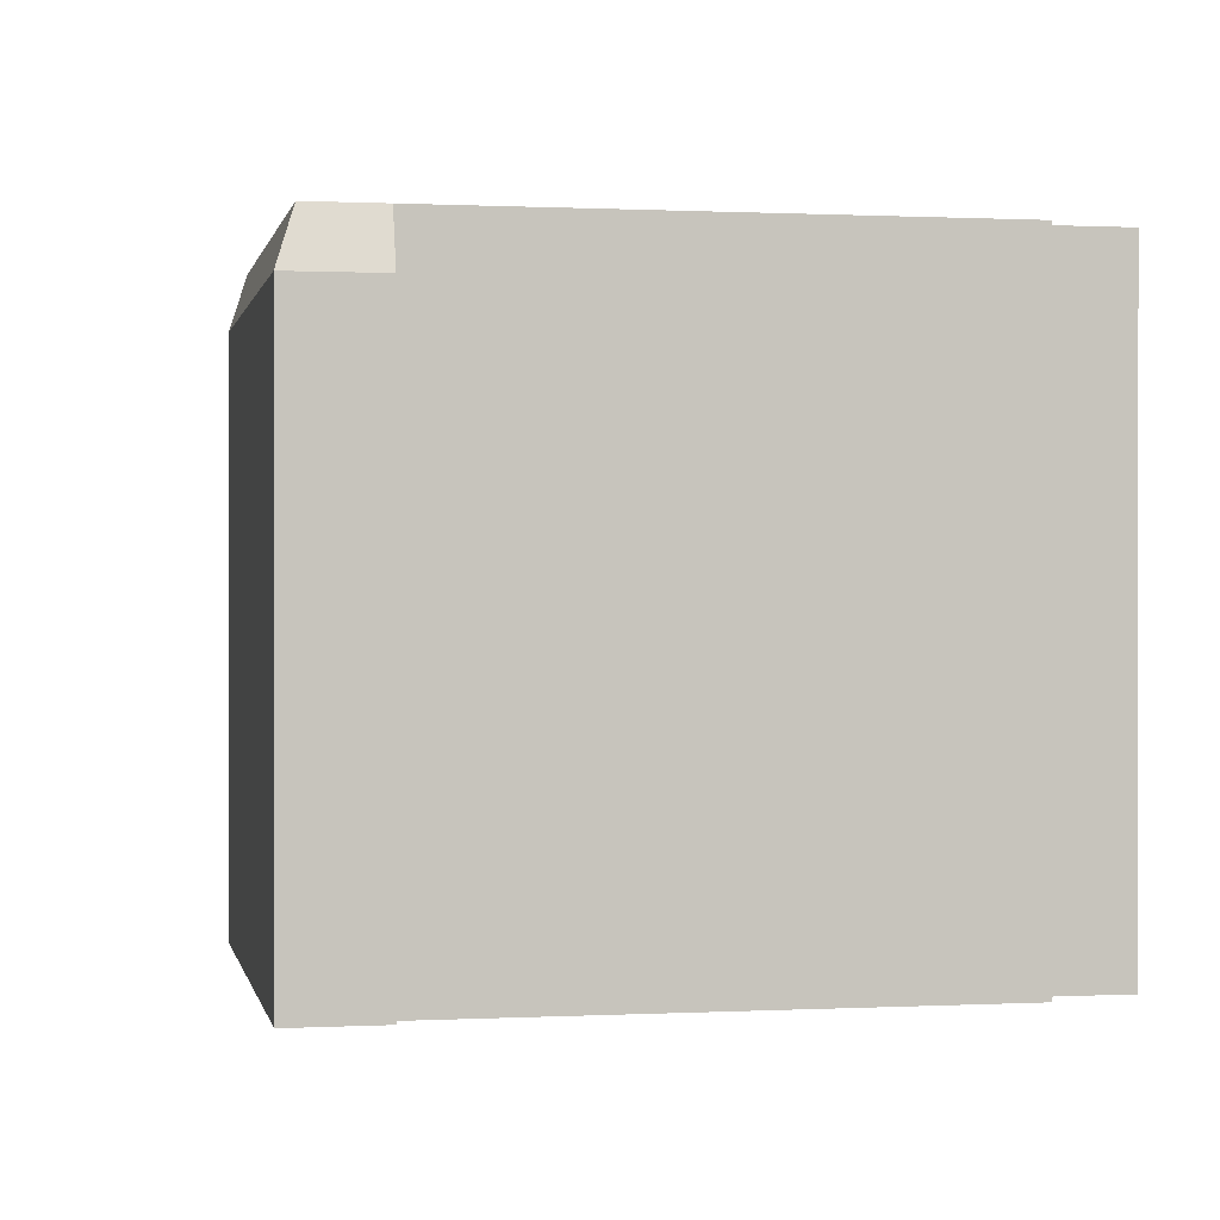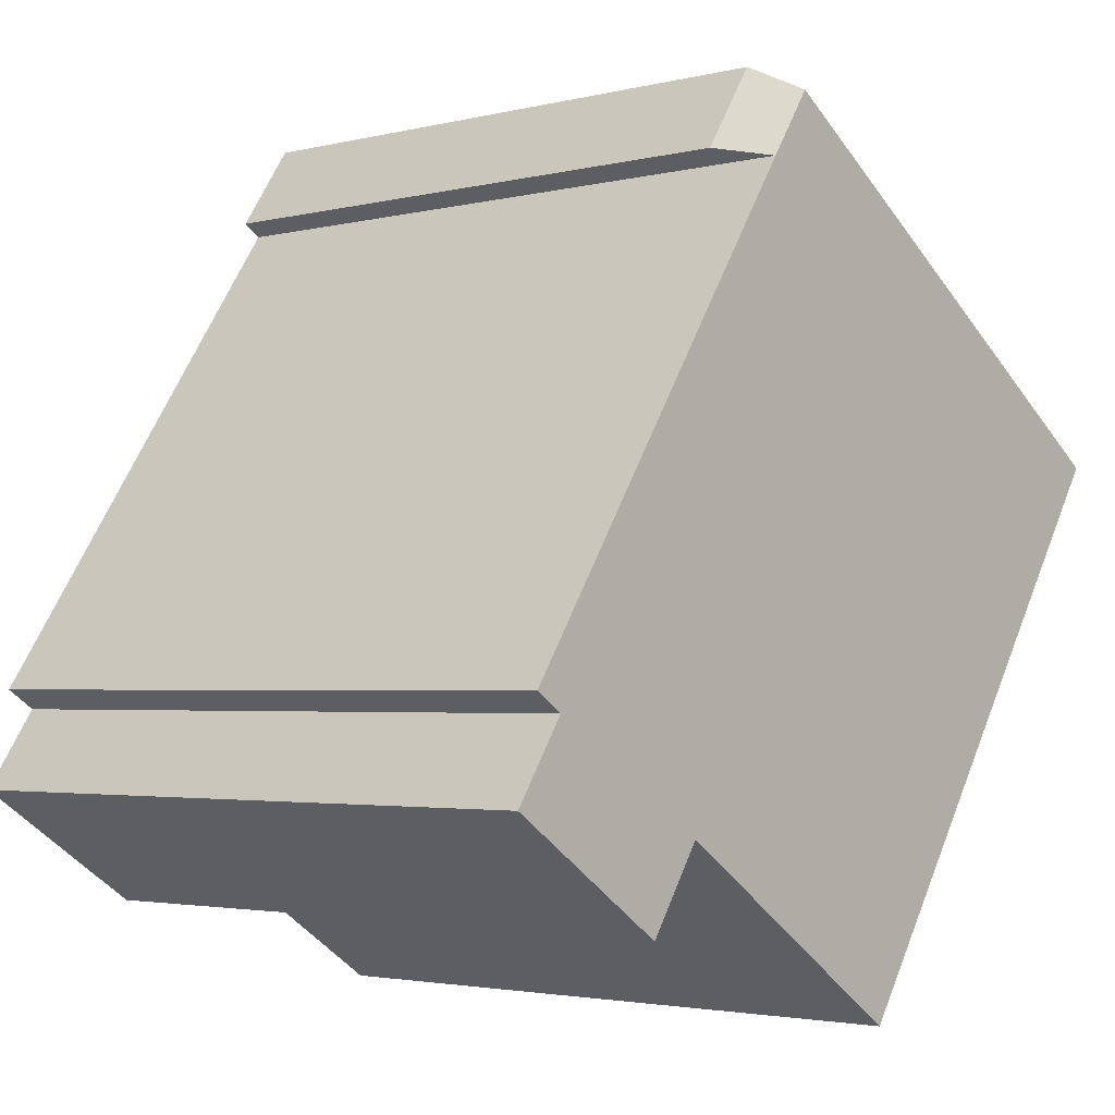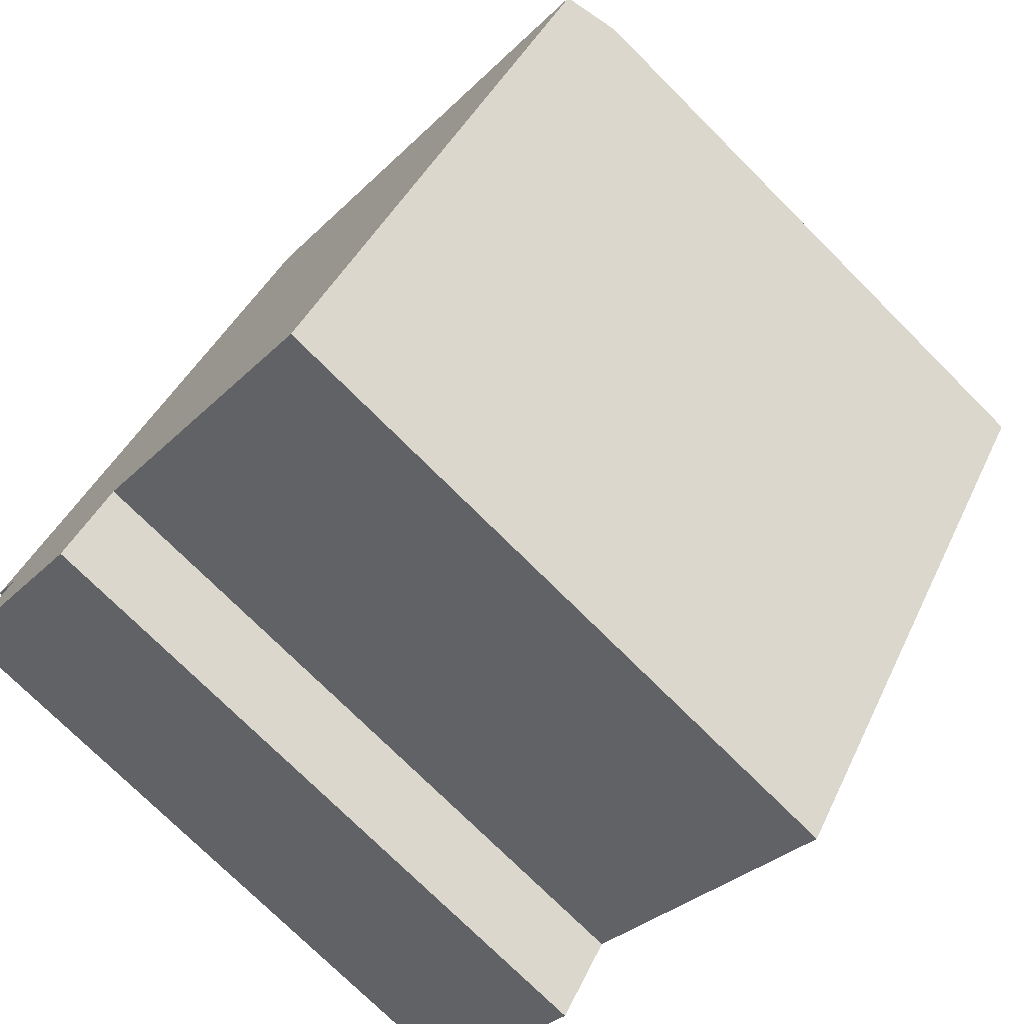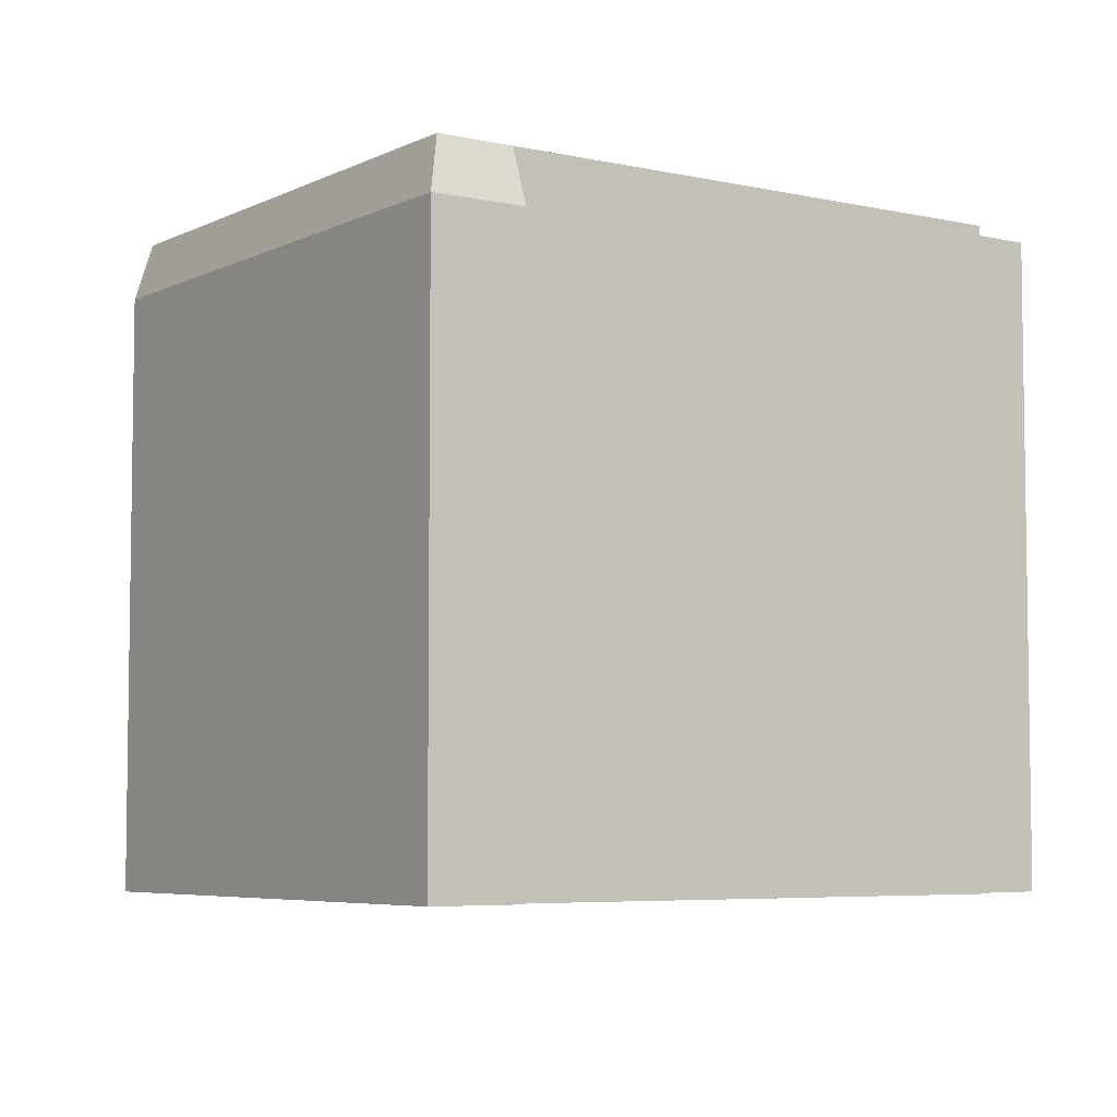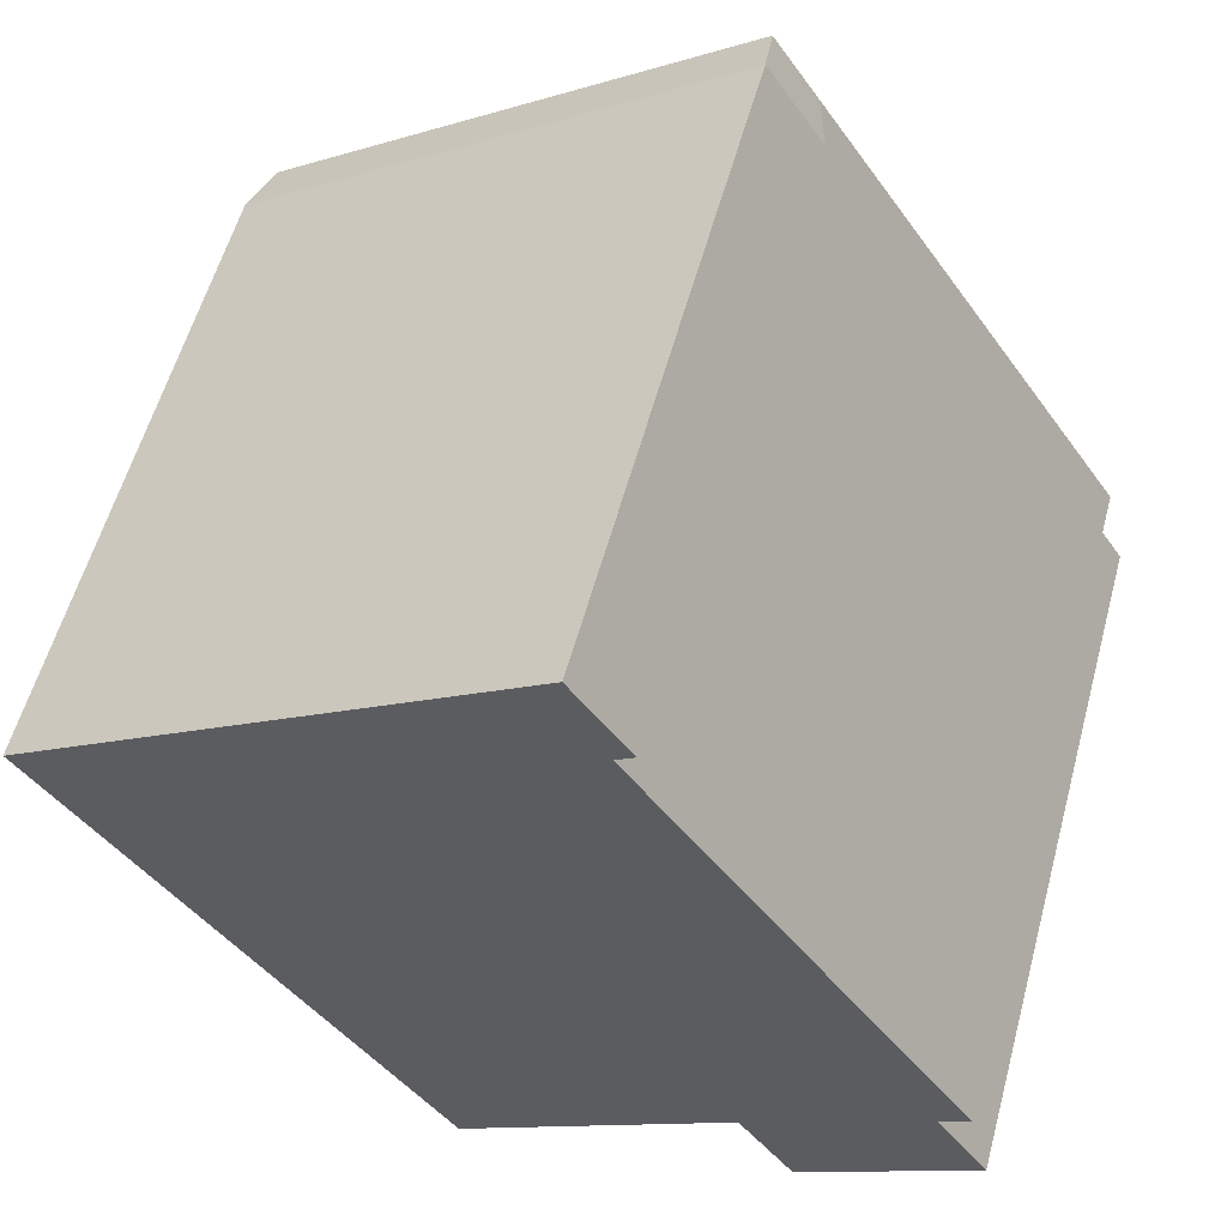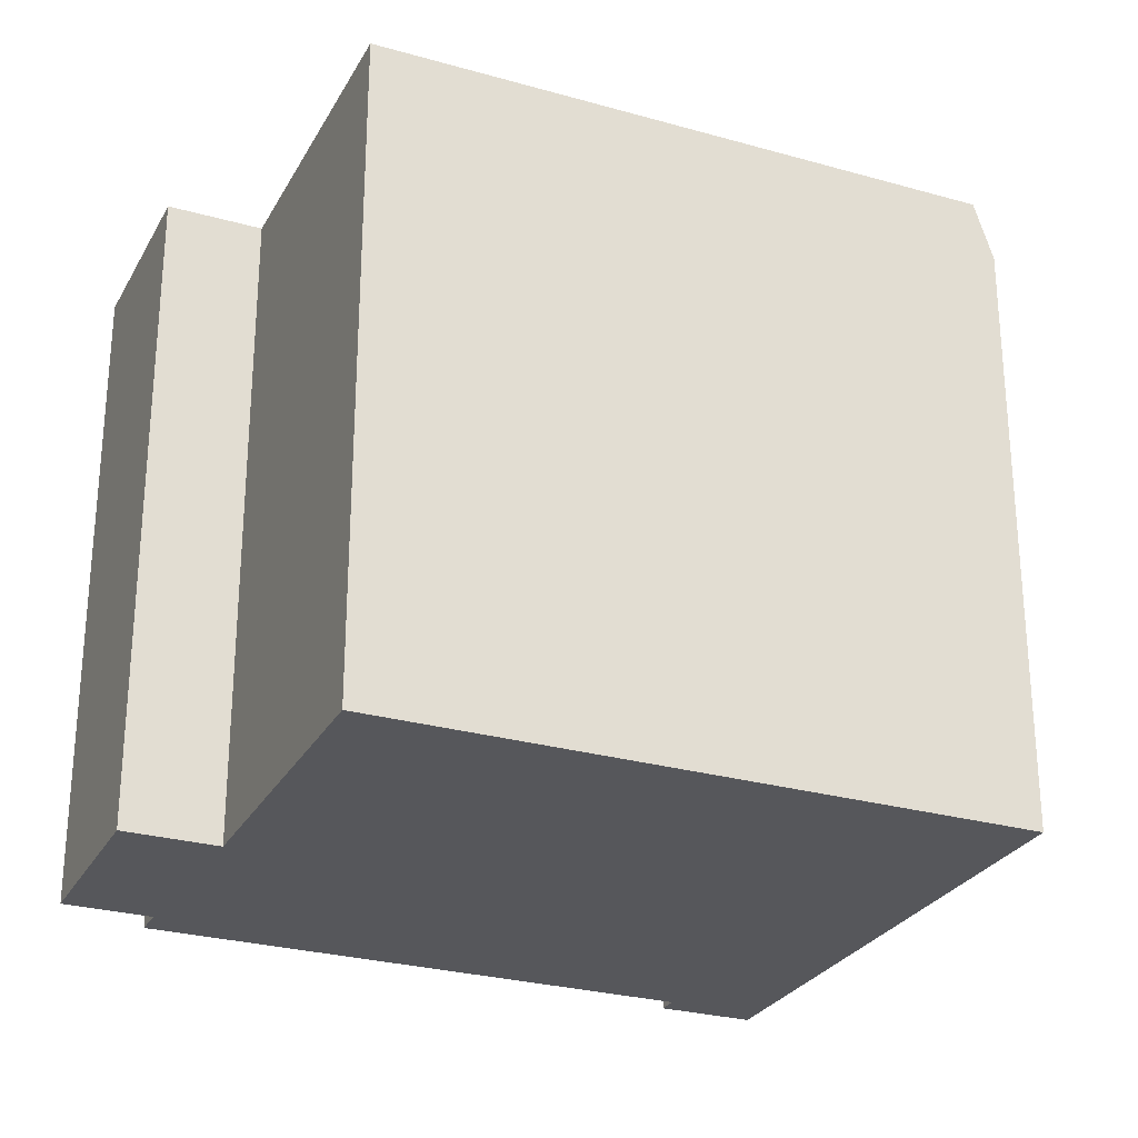
<metadata>
{"format":"obj","ext":"obj","renderer":"f3d","projection":"perspective","resolution":1024,"background":"white","views":[{"elev":0.4,"azim":45.1,"up":"+Y"},{"elev":-2.7,"azim":131.2,"up":"+Z"},{"elev":-74.6,"azim":-135.0,"up":"+Z"},{"elev":-5.6,"azim":21.5,"up":"+Y"},{"elev":57.3,"azim":15.2,"up":"+Z"},{"elev":-27.4,"azim":-147.4,"up":"+Y"}]}
</metadata>
<code>
v 1.473 5.724 6.098
v 6.389 5.724 -2.249
v 3.451 5.724 -4.072
v -7.214 5.724 1.901
v 1.473 5.724 6.098
v 3.451 5.724 -4.072
v -1.139 5.724 -7.152
v 3.451 5.724 -4.072
v 6.389 5.724 -2.249
v 7.252 5.724 -3.535
v 4.383 5.724 -5.46
v -7.214 5.724 1.901
v 0.7174 5.724 7.224
v 1.473 5.724 6.098
v 1.473 5.724 6.098
v 6.862 5.724 -1.932
v 6.389 5.724 -2.249
v -7.249 5.534 1.953
v 0.7174 5.724 7.224
v -7.214 5.724 1.901
v -7.4 4.71 2.178
v 0.8363 4.71 7.705
v 0.7174 5.724 7.224
v -7.4 4.71 2.178
v 0.7174 5.724 7.224
v -7.249 5.534 1.953
v 0.7174 5.724 7.224
v 1.778 4.712 6.302
v 1.473 5.724 6.098
v 0.7174 5.724 7.224
v 0.8363 4.71 7.705
v 1.778 4.712 6.302
v 1.473 -5.708 6.098
v 6.862 -5.708 -1.932
v 6.862 5.724 -1.932
v 1.473 5.724 6.098
v 6.389 5.724 -2.249
v 6.862 5.724 -1.932
v 6.862 -5.708 -1.932
v 6.389 -5.708 -2.249
v 6.389 -5.708 -2.249
v 7.252 -5.708 -3.535
v 7.252 5.724 -3.535
v 6.389 5.724 -2.249
v 4.383 5.724 -5.46
v 7.252 5.724 -3.535
v 7.252 -5.708 -3.535
v 4.383 -5.708 -5.46
v 3.451 5.724 -4.072
v 4.383 5.724 -5.46
v 4.383 -5.708 -5.46
v 3.451 -5.708 -4.072
v -1.139 5.724 -7.152
v 3.451 5.724 -4.072
v 3.451 -5.708 -4.072
v -1.139 -5.708 -7.152
v -7.214 5.724 1.901
v -4.176 -5.708 -2.626
v -7.214 -5.708 1.901
v -4.176 -5.708 -2.626
v -1.139 5.724 -7.152
v -1.139 -5.708 -7.152
v -7.214 5.724 1.901
v -1.139 5.724 -7.152
v -4.176 -5.708 -2.626
v -7.4 4.71 2.178
v -7.249 5.534 1.953
v -7.249 -5.708 1.953
v -7.4 -5.708 2.178
v -7.249 5.534 1.953
v -7.231 -5.708 1.927
v -7.249 -5.708 1.953
v -7.231 -5.708 1.927
v -7.214 5.724 1.901
v -7.214 -5.708 1.901
v -7.249 5.534 1.953
v -7.214 5.724 1.901
v -7.231 -5.708 1.927
v -3.282 -5.708 4.942
v 0.8363 -5.708 7.705
v 0.8363 4.71 7.705
v -7.4 4.71 2.178
v -7.4 -5.708 2.178
v -3.282 -5.708 4.942
v -7.4 4.71 2.178
v -3.282 -5.708 4.942
v 0.8363 4.71 7.705
v 1.307 -5.708 7.004
v 1.778 -5.708 6.302
v 1.778 4.712 6.302
v 0.8363 4.71 7.705
v 0.8363 -5.708 7.705
v 1.307 -5.708 7.004
v 0.8363 4.71 7.705
v 1.307 -5.708 7.004
v 1.778 4.712 6.302
v 1.473 5.724 6.098
v 1.778 4.712 6.302
v 1.778 -5.708 6.302
v 1.473 -5.708 6.098
v -7.249 -5.708 1.953
v -7.231 -5.708 1.927
v -7.214 -5.708 1.901
v -4.176 -5.708 -2.626
v -1.139 -5.708 -7.152
v 3.451 -5.708 -4.072
v 4.383 -5.708 -5.46
v 7.252 -5.708 -3.535
v 6.389 -5.708 -2.249
v 6.862 -5.708 -1.932
v 1.473 -5.708 6.098
v 1.778 -5.708 6.302
v 1.307 -5.708 7.004
v 0.8363 -5.708 7.705
v -3.282 -5.708 4.942
v -7.4 -5.708 2.178
g CDNNDG02_0007830
f 1 2 3
f 4 6 7
f 4 5 6
f 11 8 9
f 10 11 9
f 12 13 14
f 15 16 17
f 18 19 20
f 21 22 23
f 24 25 26
f 27 28 29
f 30 31 32
f 33 35 36
f 33 34 35
f 39 37 38
f 37 39 40
f 42 43 41
f 41 43 44
f 45 47 48
f 45 46 47
f 49 51 52
f 49 50 51
f 54 55 53
f 53 55 56
f 57 58 59
f 60 61 62
f 63 64 65
f 66 68 69
f 68 66 67
f 70 71 72
f 73 74 75
f 76 77 78
f 79 80 81
f 82 83 84
f 85 86 87
f 88 89 90
f 91 92 93
f 94 95 96
f 98 100 97
f 100 98 99
f 116 101 115
f 115 101 102
f 104 106 111
f 107 109 106
f 109 111 106
f 104 105 106
f 114 115 111
f 109 107 108
f 113 114 111
f 110 111 109
f 103 115 102
f 115 103 104
f 111 112 113
f 115 104 111

</code>
